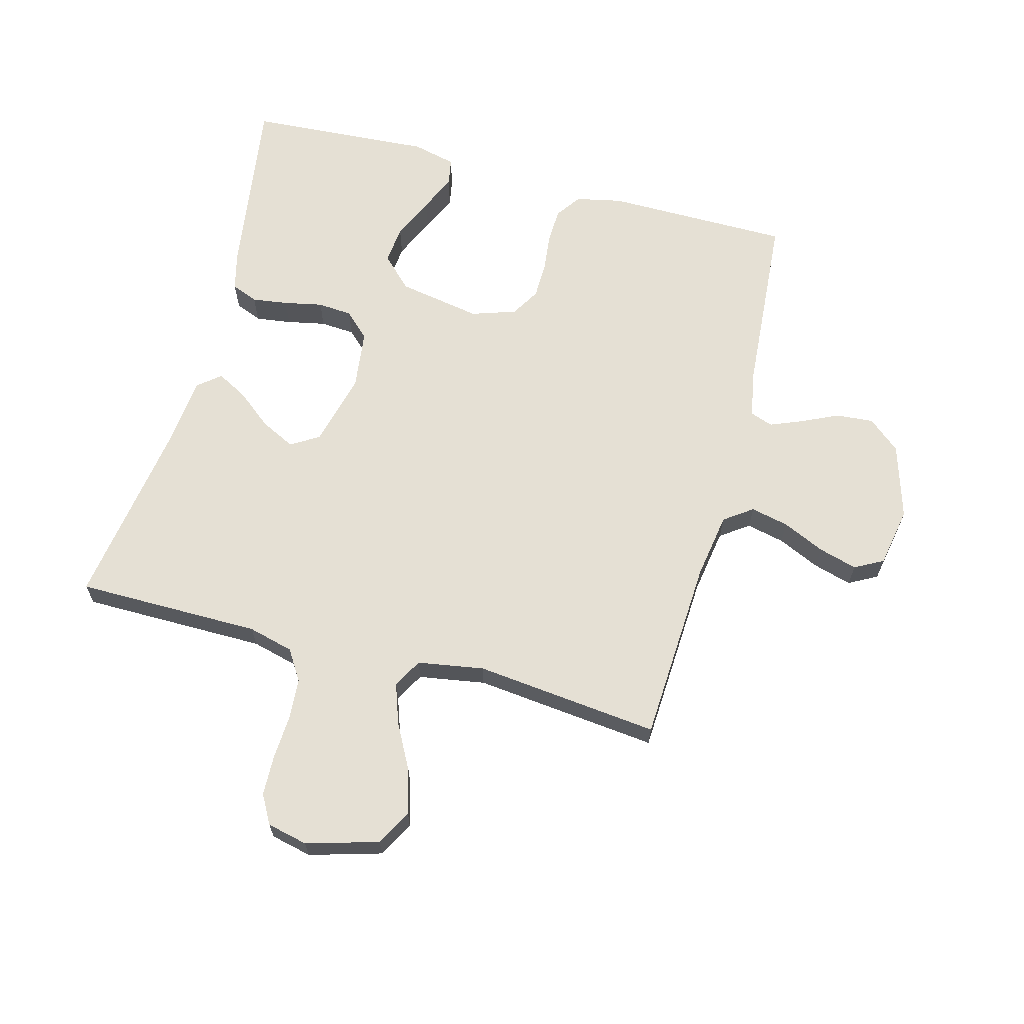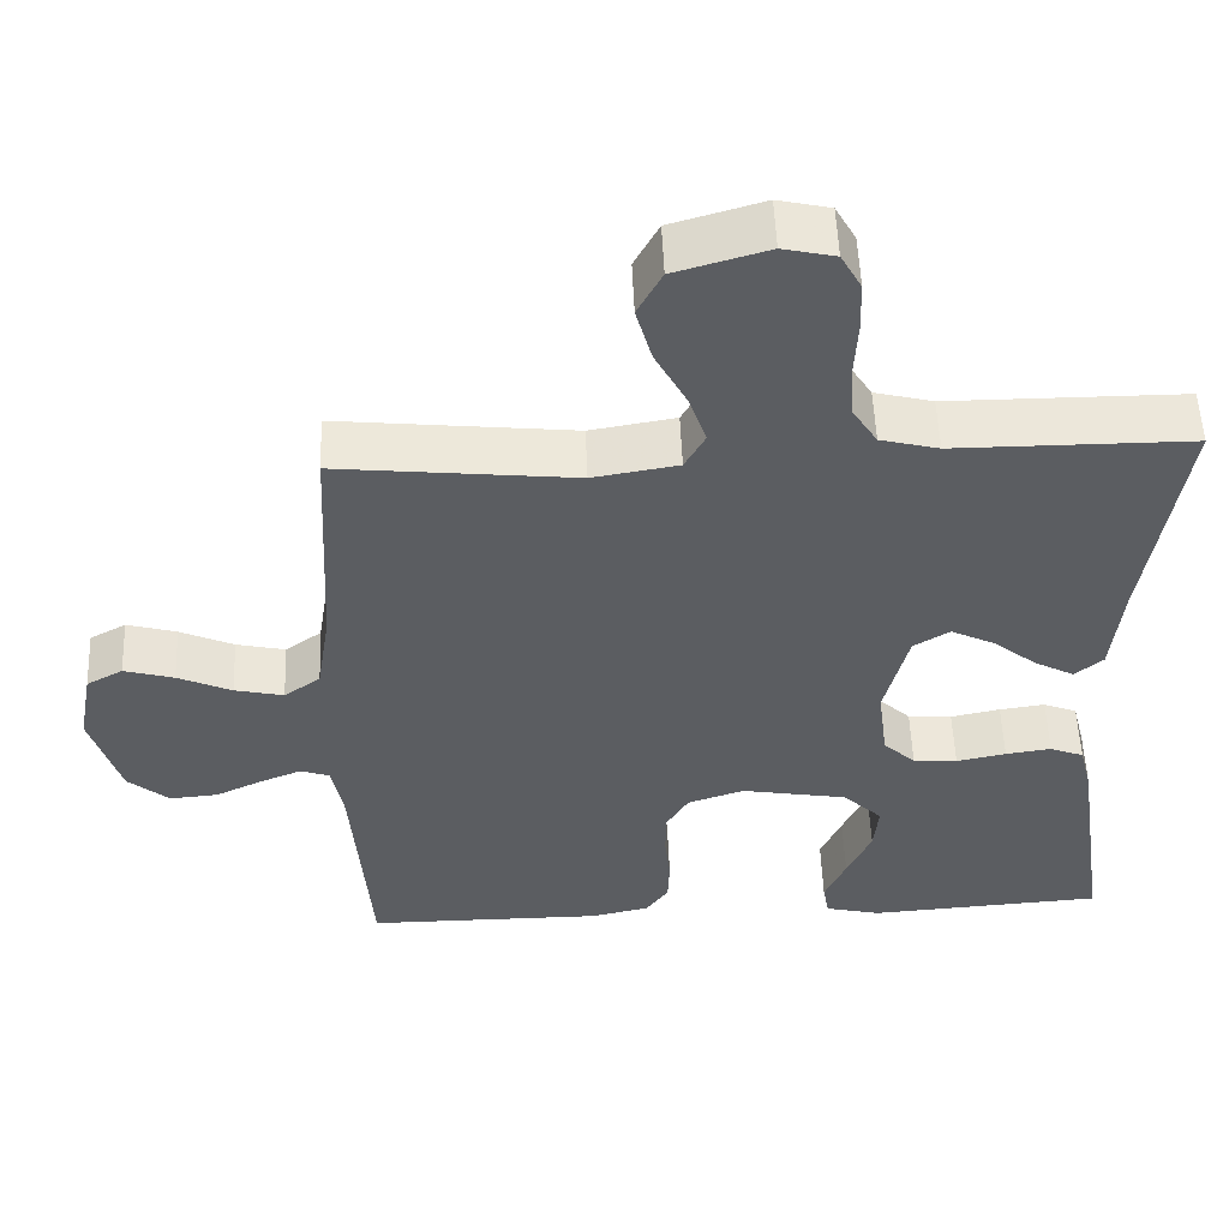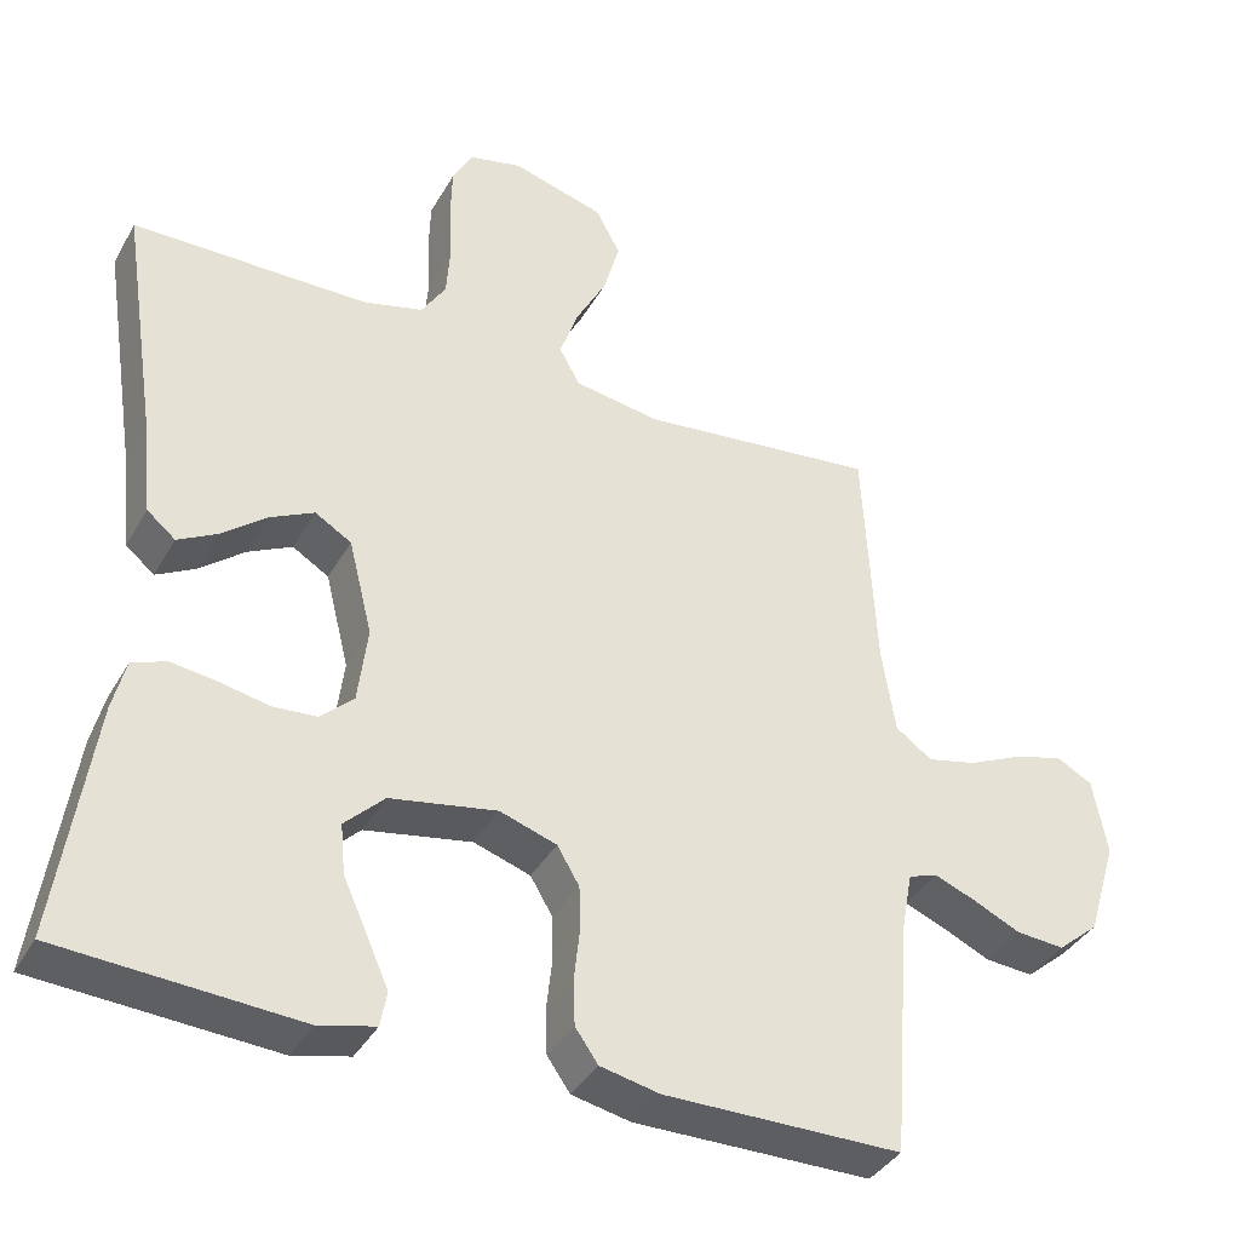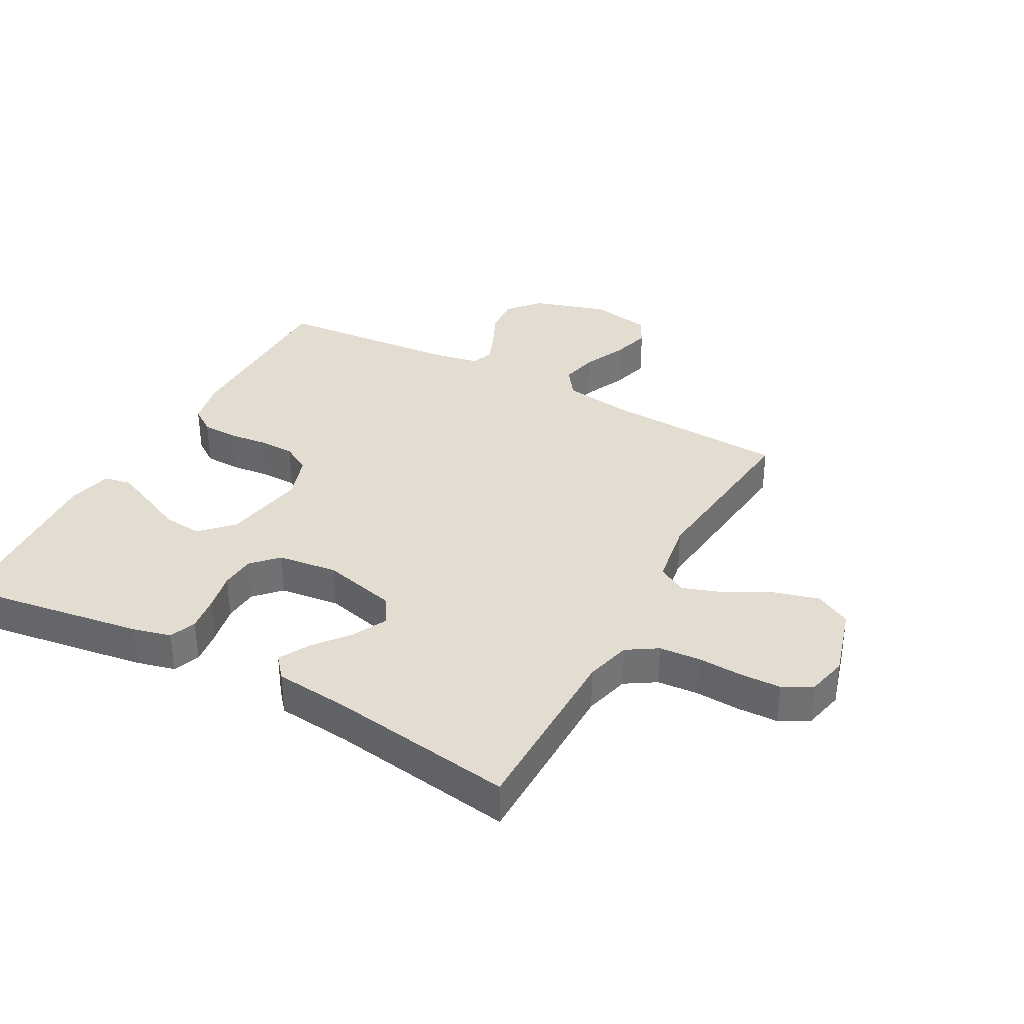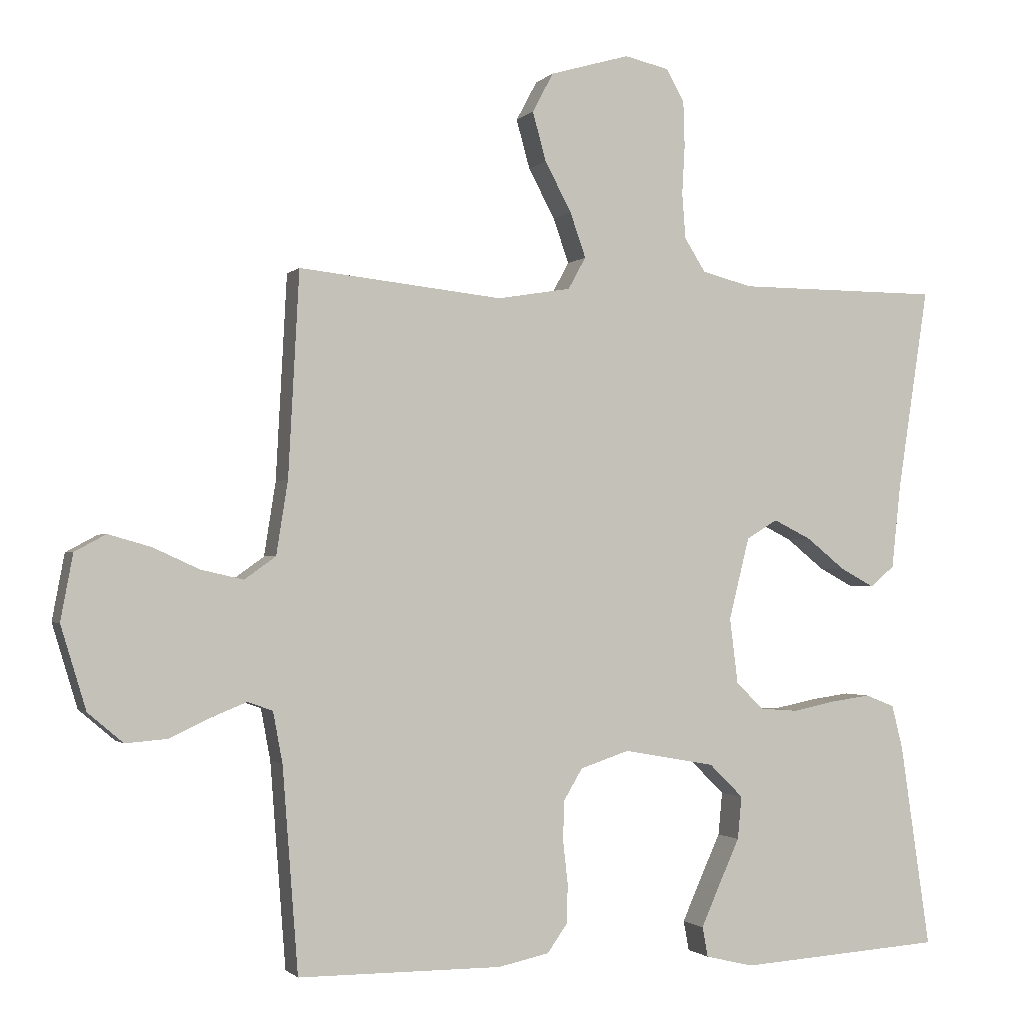
<metadata>
{"format":"obj","ext":"obj","renderer":"f3d","projection":"perspective","resolution":1024,"background":"white","views":[{"elev":65.3,"azim":15.0,"up":"+Y"},{"elev":53.6,"azim":177.7,"up":"+Z"},{"elev":-37.8,"azim":-26.6,"up":"+Z"},{"elev":35.1,"azim":-61.5,"up":"+Y"},{"elev":-1.4,"azim":160.3,"up":"+Z"}]}
</metadata>
<code>
v 0.5 0.07 0.5
v 0.516 0.07 0.2
v 0.533 0.07 0.092
v 0.579 0.07 0.059
v 0.641 0.07 0.073
v 0.709 0.07 0.104
v 0.772 0.07 0.122
v 0.818 0.07 0.097
v 0.836 0.07 0
v 0.799 0.07 -0.122
v 0.747 0.07 -0.166
v 0.686 0.07 -0.161
v 0.626 0.07 -0.133
v 0.574 0.07 -0.112
v 0.537 0.07 -0.125
v 0.523 0.07 -0.2
v 0.5 0.07 -0.5
v 0.2 0.07 -0.501
v 0.125 0.07 -0.485
v 0.096 0.07 -0.444
v 0.094 0.07 -0.387
v 0.101 0.07 -0.324
v 0.1 0.07 -0.265
v 0.072 0.07 -0.218
v 0 0.07 -0.194
v -0.135 0.07 -0.218
v -0.185 0.07 -0.267
v -0.179 0.07 -0.33
v -0.148 0.07 -0.398
v -0.121 0.07 -0.459
v -0.129 0.07 -0.503
v -0.2 0.07 -0.52
v -0.5 0.07 -0.5
v -0.456 0.07 -0.2
v -0.44 0.07 -0.136
v -0.397 0.07 -0.119
v -0.339 0.07 -0.127
v -0.276 0.07 -0.14
v -0.22 0.07 -0.136
v -0.179 0.07 -0.097
v -0.167 0.07 0
v -0.197 0.07 0.12
v -0.243 0.07 0.148
v -0.299 0.07 0.12
v -0.355 0.07 0.075
v -0.405 0.07 0.048
v -0.441 0.07 0.078
v -0.454 0.07 0.2
v -0.5 0.07 0.5
v -0.2 0.07 0.501
v -0.126 0.07 0.52
v -0.095 0.07 0.569
v -0.09 0.07 0.636
v -0.094 0.07 0.708
v -0.092 0.07 0.774
v -0.066 0.07 0.821
v 0 0.07 0.836
v 0.117 0.07 0.802
v 0.148 0.07 0.744
v 0.128 0.07 0.672
v 0.089 0.07 0.599
v 0.066 0.07 0.533
v 0.092 0.07 0.486
v 0.2 0.07 0.468
v 0.5 0 0.5
v 0.516 0 0.2
v 0.533 0 0.092
v 0.579 0 0.059
v 0.641 0 0.073
v 0.709 0 0.104
v 0.772 0 0.122
v 0.818 0 0.097
v 0.836 0 0
v 0.799 0 -0.122
v 0.747 0 -0.166
v 0.686 0 -0.161
v 0.626 0 -0.133
v 0.574 0 -0.112
v 0.537 0 -0.125
v 0.523 0 -0.2
v 0.5 0 -0.5
v 0.2 0 -0.501
v 0.125 0 -0.485
v 0.096 0 -0.444
v 0.094 0 -0.387
v 0.101 0 -0.324
v 0.1 0 -0.265
v 0.072 0 -0.218
v 0 0 -0.194
v -0.135 0 -0.218
v -0.185 0 -0.267
v -0.179 0 -0.33
v -0.148 0 -0.398
v -0.121 0 -0.459
v -0.129 0 -0.503
v -0.2 0 -0.52
v -0.5 0 -0.5
v -0.456 0 -0.2
v -0.44 0 -0.136
v -0.397 0 -0.119
v -0.339 0 -0.127
v -0.276 0 -0.14
v -0.22 0 -0.136
v -0.179 0 -0.097
v -0.167 0 0
v -0.197 0 0.12
v -0.243 0 0.148
v -0.299 0 0.12
v -0.355 0 0.075
v -0.405 0 0.048
v -0.441 0 0.078
v -0.454 0 0.2
v -0.5 0 0.5
v -0.2 0 0.501
v -0.126 0 0.52
v -0.095 0 0.569
v -0.09 0 0.636
v -0.094 0 0.708
v -0.092 0 0.774
v -0.066 0 0.821
v 0 0 0.836
v 0.117 0 0.802
v 0.148 0 0.744
v 0.128 0 0.672
v 0.089 0 0.599
v 0.066 0 0.533
v 0.092 0 0.486
v 0.2 0 0.468
f 58 59 60 61
f 58 61 62
f 57 58 62
f 56 57 62
f 53 54 55 56
f 52 53 56 62
f 51 52 62 63
f 48 49 50
f 44 45 46 47
f 43 44 47 48
f 35 36 37 38
f 33 34 35 38
f 33 38 39
f 32 33 39 40
f 28 29 30 31
f 28 31 32
f 27 28 32
f 19 20 21 22
f 19 22 23
f 16 17 18 19
f 15 16 19 23
f 14 15 23 24
f 10 11 12 13
f 10 13 14
f 9 10 14
f 5 6 7 8
f 4 5 8 9
f 64 1 2
f 64 2 3
f 63 64 3
f 51 63 3
f 43 48 50 51
f 42 43 51 3
f 41 42 3 4
f 27 32 40
f 26 27 40 41
f 25 26 41 4
f 14 24 25
f 4 9 14 25
f 125 124 123 122
f 126 125 122
f 126 122 121
f 126 121 120
f 120 119 118 117
f 126 120 117 116
f 127 126 116 115
f 114 113 112
f 111 110 109 108
f 112 111 108 107
f 102 101 100 99
f 102 99 98 97
f 103 102 97
f 104 103 97 96
f 95 94 93 92
f 96 95 92
f 96 92 91
f 86 85 84 83
f 87 86 83
f 83 82 81 80
f 87 83 80 79
f 88 87 79 78
f 77 76 75 74
f 78 77 74
f 78 74 73
f 72 71 70 69
f 73 72 69 68
f 66 65 128
f 67 66 128
f 67 128 127
f 67 127 115
f 115 114 112 107
f 67 115 107 106
f 68 67 106 105
f 104 96 91
f 105 104 91 90
f 68 105 90 89
f 89 88 78
f 89 78 73 68
f 1 65 66 2
f 2 66 67 3
f 3 67 68 4
f 4 68 69 5
f 5 69 70 6
f 6 70 71 7
f 7 71 72 8
f 8 72 73 9
f 9 73 74 10
f 10 74 75 11
f 11 75 76 12
f 12 76 77 13
f 13 77 78 14
f 14 78 79 15
f 15 79 80 16
f 16 80 81 17
f 17 81 82 18
f 18 82 83 19
f 19 83 84 20
f 20 84 85 21
f 21 85 86 22
f 22 86 87 23
f 23 87 88 24
f 24 88 89 25
f 25 89 90 26
f 26 90 91 27
f 27 91 92 28
f 28 92 93 29
f 29 93 94 30
f 30 94 95 31
f 31 95 96 32
f 32 96 97 33
f 33 97 98 34
f 34 98 99 35
f 35 99 100 36
f 36 100 101 37
f 37 101 102 38
f 38 102 103 39
f 39 103 104 40
f 40 104 105 41
f 41 105 106 42
f 42 106 107 43
f 43 107 108 44
f 44 108 109 45
f 45 109 110 46
f 46 110 111 47
f 47 111 112 48
f 48 112 113 49
f 49 113 114 50
f 50 114 115 51
f 51 115 116 52
f 52 116 117 53
f 53 117 118 54
f 54 118 119 55
f 55 119 120 56
f 56 120 121 57
f 57 121 122 58
f 58 122 123 59
f 59 123 124 60
f 60 124 125 61
f 61 125 126 62
f 62 126 127 63
f 63 127 128 64
f 64 128 65 1

</code>
